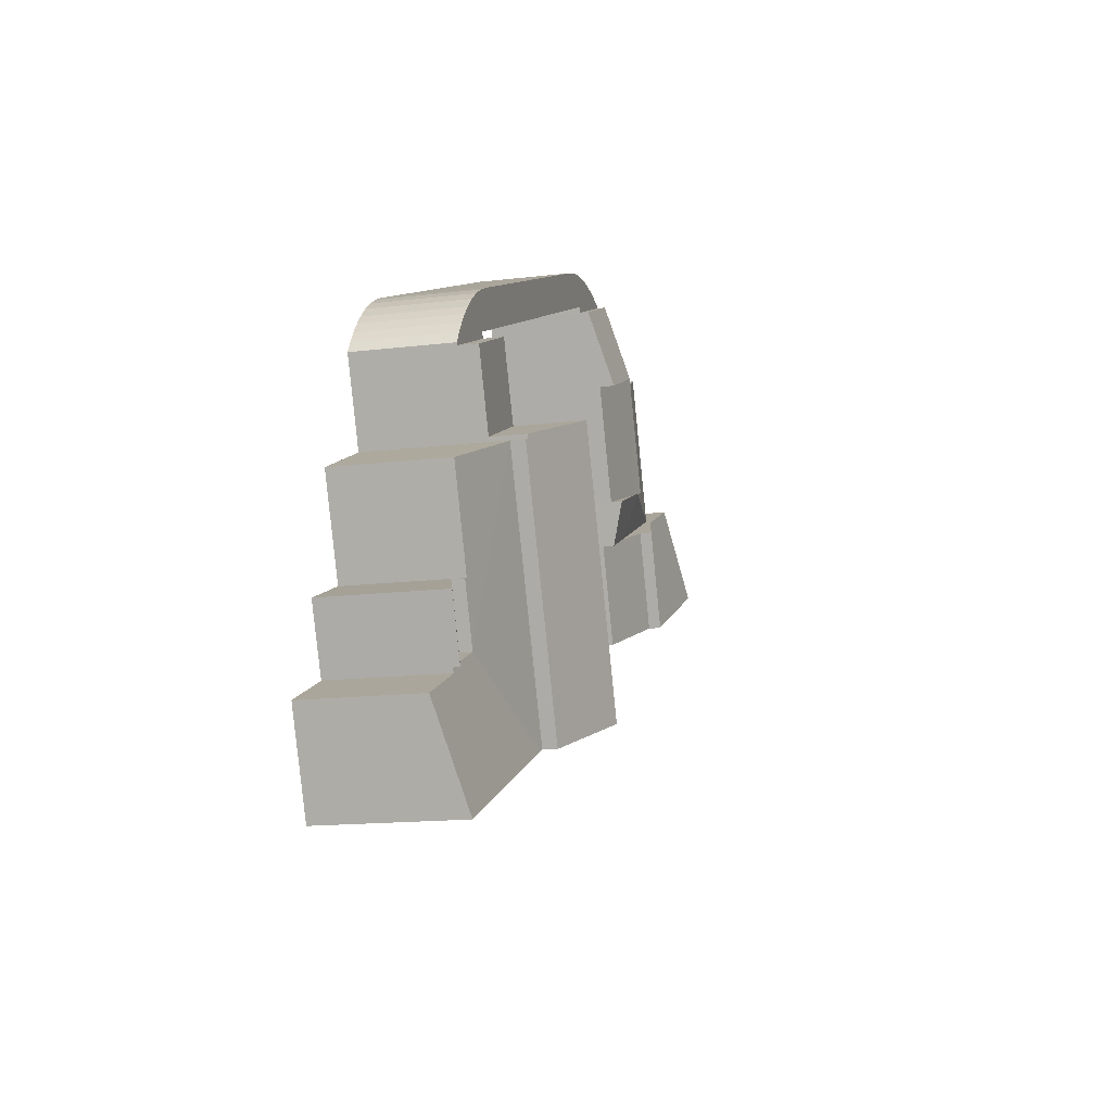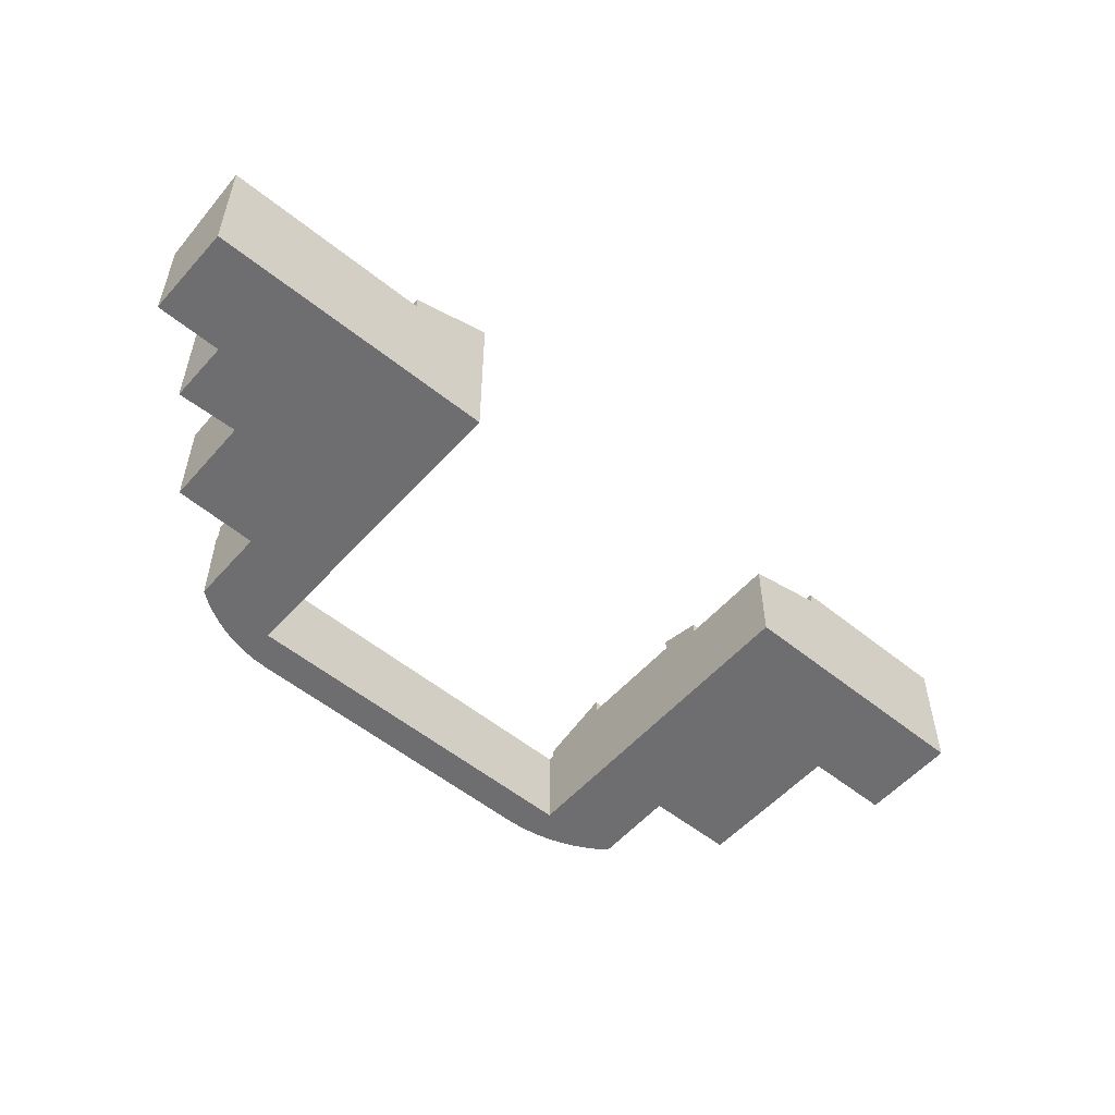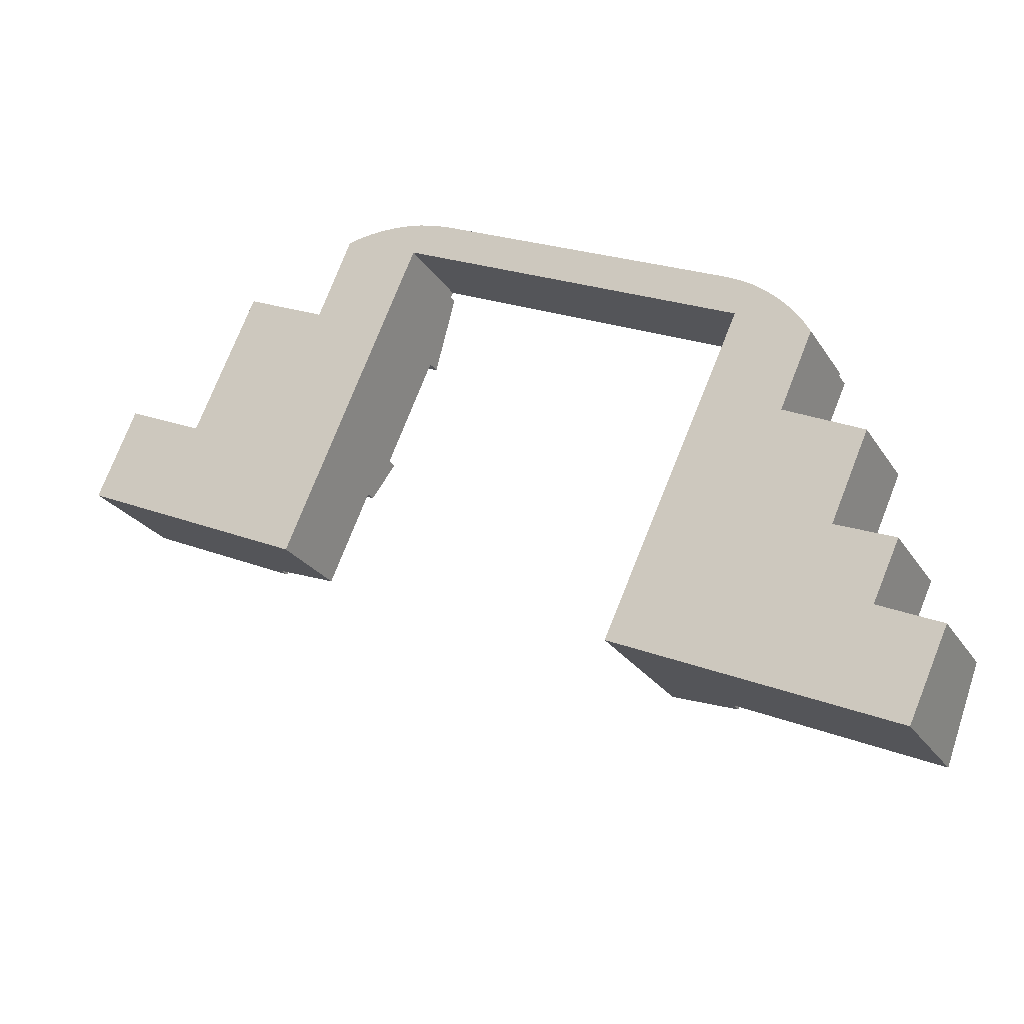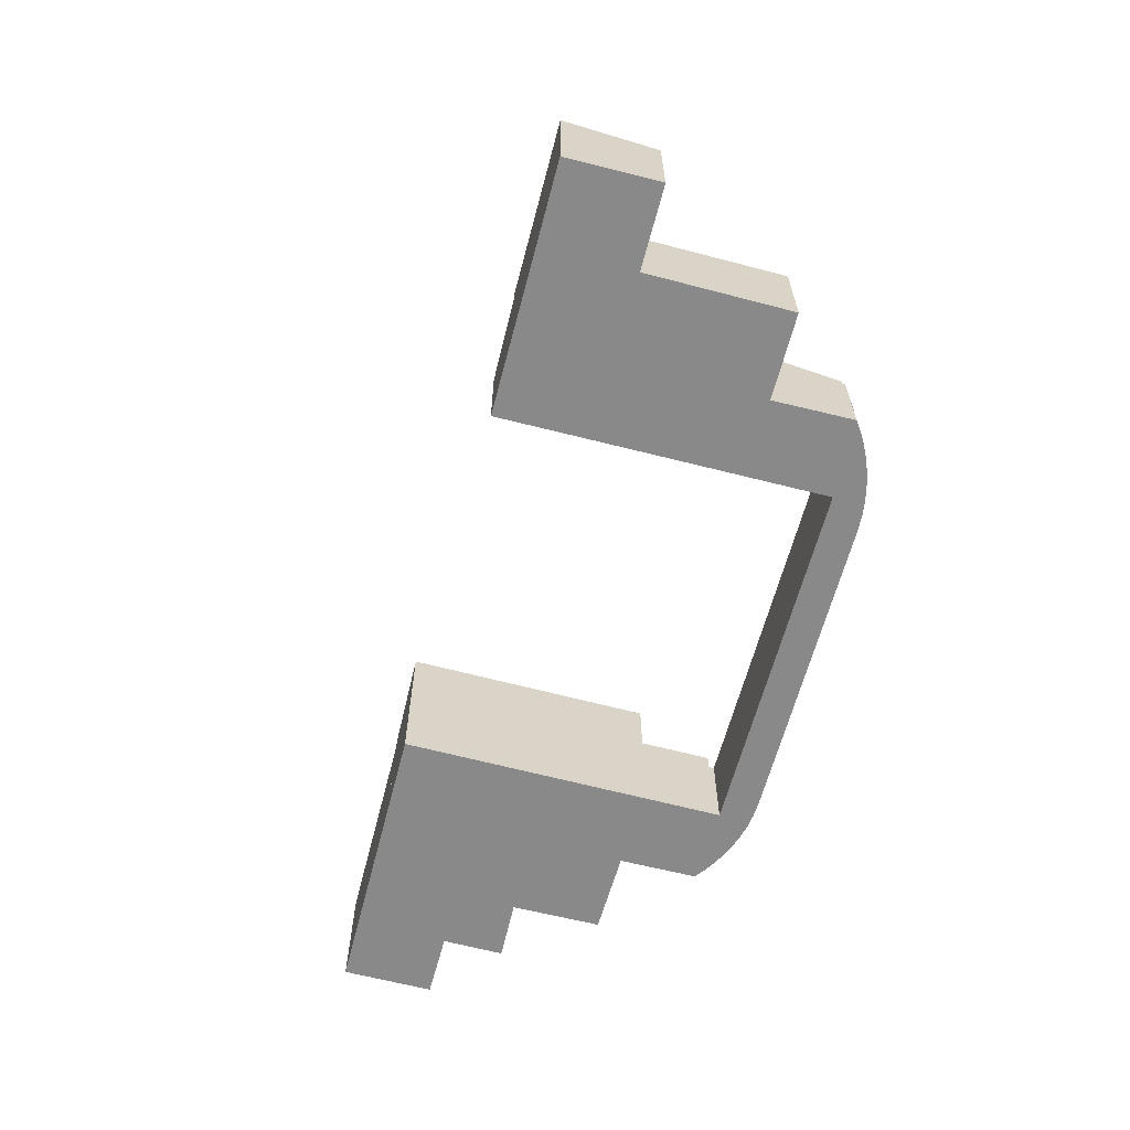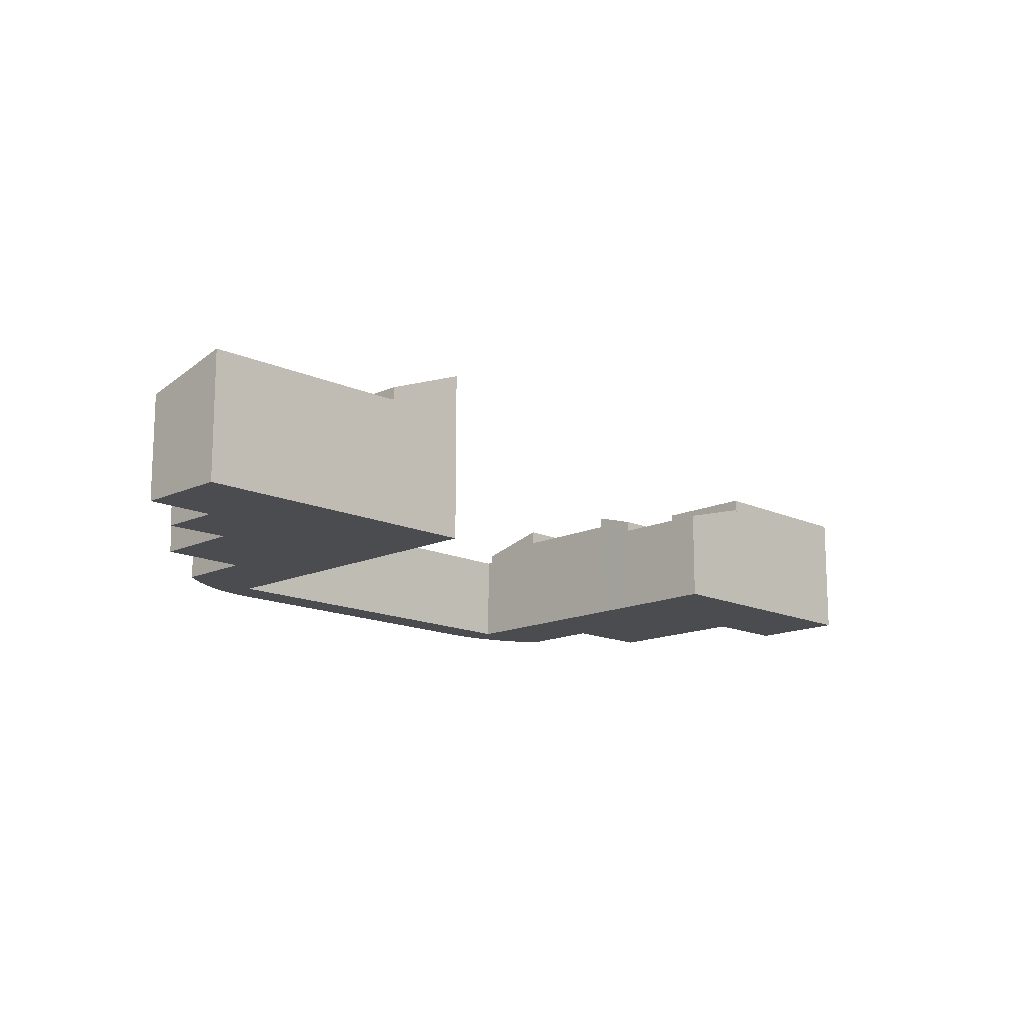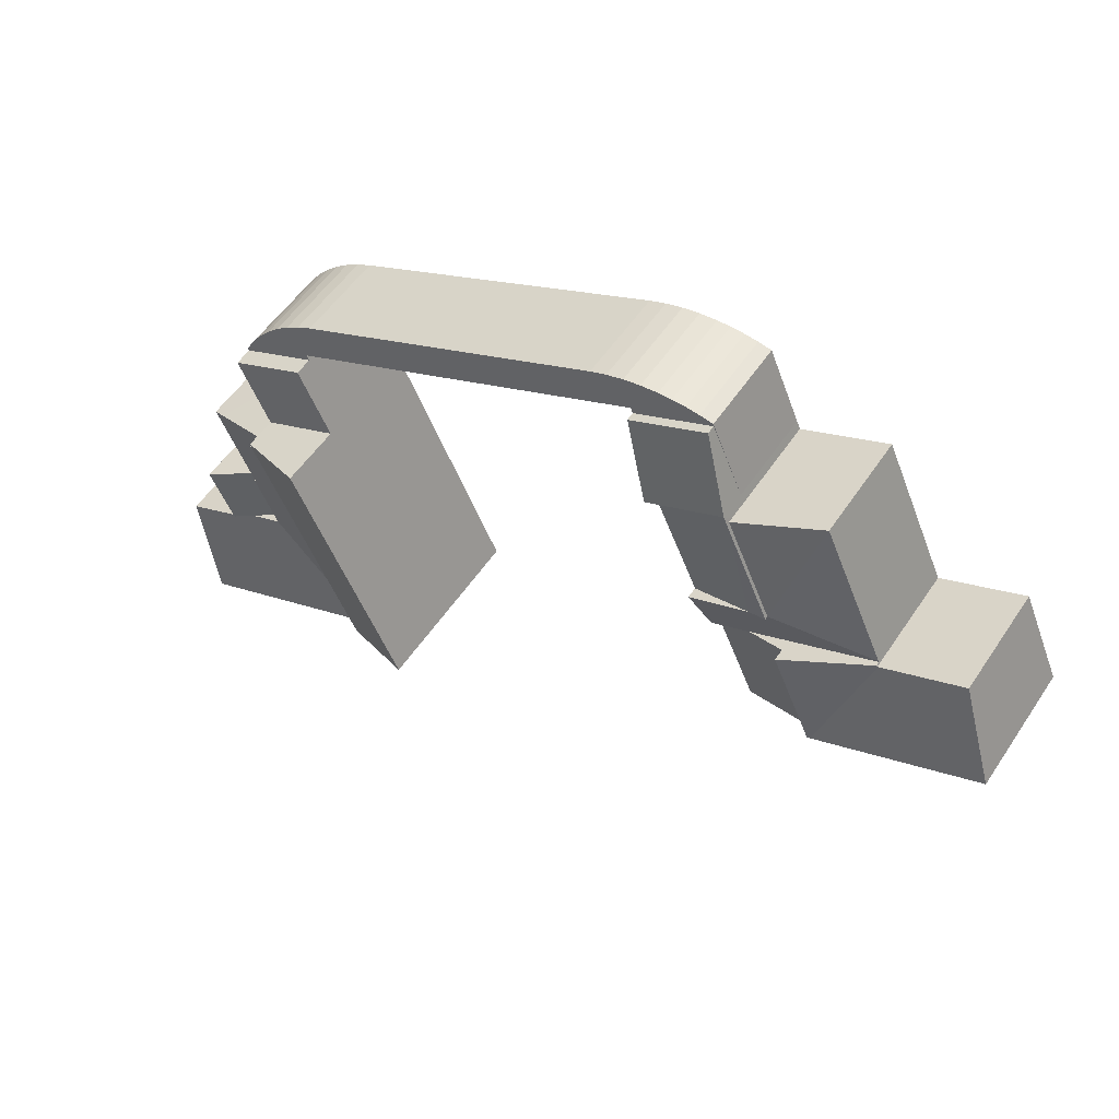
<metadata>
{"format":"obj","ext":"obj","renderer":"f3d","projection":"perspective","resolution":1024,"background":"white","views":[{"elev":-15.6,"azim":104.1,"up":"+Z"},{"elev":-54.4,"azim":163.4,"up":"+Y"},{"elev":-24.3,"azim":25.0,"up":"+Z"},{"elev":-63.3,"azim":-80.6,"up":"+Y"},{"elev":-14.7,"azim":159.1,"up":"+Y"},{"elev":54.5,"azim":-146.8,"up":"+Z"}]}
</metadata>
<code>
v  11.92 3.672 9.448
v  11.9 3.672 9.344
v  10.7 3.672 6.615
v  14.89 3.672 7.999
v  12.43 3.672 9.547
v  12.95 3.672 9.609
v  13.47 3.672 9.635
v  13.99 3.672 9.624
v  14.65 3.672 9.558
v  14.98 3.672 8.205
v  28.81 3.672 1.968
v  15.31 3.672 9.433
v  15.95 3.672 9.25
v  16.57 3.672 9.011
v  28.49 3.672 3.661
v  31.68 3.672 0.427
v  28.72 3.672 1.762
v  29.05 3.672 3.373
v  29.59 3.672 3.033
v  30.09 3.672 2.643
v  30.54 3.672 2.2
v  30.88 3.672 1.814
v  31.19 3.672 1.405
v  31.72 3.672 0.522
v  31.47 3.672 0.974
v  31.19 -8.603e-17 1.405
v  31.47 -5.964e-17 0.974
v  31.72 -3.196e-17 0.522
v  28.49 -2.242e-16 3.661
v  29.05 -2.065e-16 3.373
v  29.59 -1.857e-16 3.033
v  30.09 -1.618e-16 2.643
v  30.54 -1.347e-16 2.2
v  30.88 -1.111e-16 1.814
v  31.68 -2.615e-17 0.427
v  14.98 -5.024e-16 8.205
v  14.89 -4.898e-16 7.999
v  11.9 -5.722e-16 9.344
v  10.7 -4.051e-16 6.615
v  28.72 -1.079e-16 1.762
v  28.81 -1.205e-16 1.968
v  11.92 -5.785e-16 9.448
v  12.43 -5.846e-16 9.547
v  12.95 -5.884e-16 9.609
v  13.47 -5.9e-16 9.635
v  13.99 -5.893e-16 9.624
v  14.65 -5.853e-16 9.558
v  15.31 -5.776e-16 9.433
v  15.95 -5.664e-16 9.25
v  16.57 -5.518e-16 9.011
v  5.422 4.154 3.663
v  8.781 4.625 2.286
v  4.798 4.154 2.28
v  7.269 4.155 7.755
v  10.56 4.624 6.304
v  11.1 4.135 -0.569
v  9.504 4.622 1.99
v  11.81 4.632 1.044
v  9.606 4.141 0.094
v  8.106 4.141 0.761
v  4.78 4.141 2.24
v  7.269 -4.749e-16 7.755
v  5.422 -2.243e-16 3.663
v  4.798 -1.396e-16 2.28
v  4.78 -1.372e-16 2.24
v  10.56 -3.86e-16 6.304
v  8.781 -1.4e-16 2.286
v  11.81 -6.393e-17 1.044
v  11.1 3.484e-17 -0.569
v  9.504 -1.219e-16 1.99
v  9.606 -5.756e-18 0.094
v  8.106 -4.66e-17 0.761
v  6.395 5.033 -2.862
v  4.663 4.305 2.223
v  4.715 4.305 2.2
v  1.579 4.306 3.591
v  3.044 5.032 -1.362
v  0 5.03 3.08e-16
v  8.106 5.053 0.761
v  4.754 4.314 2.183
v  4.78 4.314 2.24
v  6.485 5.053 -2.903
v  0 0 0
v  1.579 -2.199e-16 3.591
v  4.754 -1.337e-16 2.183
v  4.715 -1.347e-16 2.2
v  4.663 -1.361e-16 2.223
v  6.485 1.778e-16 -2.903
v  6.395 1.752e-16 -2.862
v  3.044 8.34e-17 -1.362
v  9.473 3.699 -4.24
v  11.1 3.699 -0.569
v  8.106 4.585 0.761
v  6.647 4.537 -2.975
v  6.485 4.585 -2.903
v  9.473 2.596e-16 -4.24
v  6.647 1.822e-16 -2.975
v  25.9 5.799 -11.52
v  27.97 5.627 -8.07
v  26.32 5.627 -11.71
v  23.23 6.9 -10.34
v  24.88 6.9 -6.695
v  28.92 5.627 -5.973
v  25.79 6.9 -4.688
v  30.5 5.627 -2.498
v  30.41 5.666 -2.454
v  27.48 6.9 -0.956
v  30.47 5.667 -2.304
v  30.47 1.411e-16 -2.304
v  30.41 1.503e-16 -2.454
v  30.5 1.53e-16 -2.498
v  28.92 3.657e-16 -5.973
v  27.97 4.941e-16 -8.07
v  26.32 7.167e-16 -11.71
v  27.48 5.854e-17 -0.956
v  23.23 6.33e-16 -10.34
v  25.9 7.054e-16 -11.52
v  24.88 4.099e-16 -6.695
v  25.79 2.871e-16 -4.688
v  33.38 4.404 -10.47
v  32.12 3.704 -7.394
v  34.36 4.41 -8.311
v  32.57 4.146 -10.11
v  31.2 3.707 -9.504
v  31.2 5.82e-16 -9.504
v  32.12 4.528e-16 -7.394
v  34.36 5.089e-16 -8.311
v  33.38 6.413e-16 -10.47
v  32.57 6.193e-16 -10.11
v  10.7 4.76 6.615
v  14.89 4.006 7.999
v  13.68 4.763 5.269
v  11.9 4.004 9.344
v  13.68 -3.226e-16 5.269
v  28.72 4.391 1.762
v  30.47 4.391 -2.304
v  27.48 4.391 -0.956
v  31.68 4.391 0.427
v  31.2 4.146 -9.504
v  32.03 4.176 -7.356
v  32.12 4.148 -7.394
v  30.5 5.109 -2.498
v  28.92 5.11 -5.973
v  26.42 5.083 -11.75
v  27.97 5.112 -8.07
v  26.32 5.112 -11.71
v  32.07 4.176 -7.264
v  33.05 4.327 -3.704
v  33.53 4.177 -3.935
v  34.23 5.078 -15.2
v  33.41 4.188 -10.68
v  35.78 4.192 -11.76
v  33.31 4.188 -10.63
v  33.38 4.146 -10.47
v  31.85 5.08 -14.15
v  29.59 5.081 -13.15
v  33.53 2.409e-16 -3.935
v  33.05 2.268e-16 -3.704
v  33.31 6.511e-16 -10.63
v  35.78 7.198e-16 -11.76
v  33.41 6.54e-16 -10.68
v  32.03 4.504e-16 -7.356
v  32.07 4.448e-16 -7.264
v  34.23 9.307e-16 -15.2
v  26.42 7.194e-16 -11.75
v  29.59 8.053e-16 -13.15
v  31.85 8.663e-16 -14.15
v  11.81 4.194 1.044
v  13.68 4.194 5.269
v  10.56 4.759 6.304
v  8.781 4.76 2.286
g defaultobject
f 1 2 3
f 2 1 4
f 4 1 5
f 4 5 6
f 4 6 7
f 4 7 8
f 4 8 9
f 4 9 10
f 10 9 11
f 11 9 12
f 11 12 13
f 11 13 14
f 11 14 15
f 11 16 17
f 16 11 15
f 16 15 18
f 16 18 19
f 16 19 20
f 16 20 21
f 16 21 22
f 16 22 23
f 16 23 24
f 24 23 25
f 26 25 23
f 25 26 27
f 27 24 25
f 24 27 28
f 29 15 14
f 29 18 15
f 18 29 30
f 30 19 18
f 19 30 31
f 31 20 19
f 20 31 32
f 32 21 20
f 21 32 33
f 34 23 22
f 23 34 26
f 33 22 21
f 22 33 34
f 28 16 24
f 16 28 35
f 36 4 10
f 4 36 37
f 38 3 2
f 3 38 39
f 35 17 16
f 17 35 40
f 41 10 11
f 10 41 36
f 37 2 4
f 2 37 38
f 40 11 17
f 11 40 41
f 39 1 3
f 1 39 42
f 42 5 1
f 5 42 43
f 43 6 5
f 6 43 44
f 44 7 6
f 7 44 45
f 45 8 7
f 8 45 46
f 46 9 8
f 9 46 47
f 47 12 9
f 12 47 48
f 48 13 12
f 13 48 49
f 49 14 13
f 14 49 50
f 29 14 50
f 35 41 40
f 41 35 31
f 31 35 32
f 32 35 33
f 33 35 34
f 34 35 26
f 26 35 27
f 27 35 28
f 38 42 39
f 42 38 43
f 43 38 37
f 43 37 44
f 44 37 45
f 45 37 46
f 46 37 47
f 47 37 48
f 48 37 36
f 48 36 49
f 49 36 41
f 49 41 50
f 50 41 29
f 29 41 30
f 30 41 31
f 51 52 53
f 52 51 54
f 52 54 55
f 56 57 58
f 57 56 59
f 57 59 52
f 52 59 60
f 52 60 53
f 53 60 61
f 51 62 54
f 62 51 53
f 62 53 61
f 62 61 63
f 63 61 64
f 64 61 65
f 54 66 55
f 66 54 62
f 55 67 52
f 67 55 66
f 68 56 58
f 56 68 69
f 67 57 52
f 57 67 58
f 58 67 68
f 68 67 70
f 69 59 56
f 59 69 60
f 60 69 61
f 61 69 71
f 61 71 72
f 61 72 65
f 68 71 69
f 71 68 72
f 72 68 70
f 72 70 65
f 65 70 67
f 65 67 66
f 65 66 63
f 63 66 62
f 73 74 75
f 74 73 76
f 76 73 77
f 76 77 78
f 79 80 81
f 80 73 75
f 73 80 79
f 73 79 82
f 83 76 78
f 76 83 84
f 85 81 80
f 81 85 65
f 84 74 76
f 74 84 75
f 75 84 80
f 80 84 86
f 80 86 85
f 86 84 87
f 81 72 79
f 72 81 65
f 72 82 79
f 82 72 88
f 88 73 82
f 73 88 77
f 77 88 78
f 78 88 89
f 78 89 90
f 78 90 83
f 72 89 88
f 89 72 65
f 89 65 85
f 89 85 90
f 90 85 86
f 90 86 87
f 90 87 84
f 90 84 83
f 91 59 92
f 59 91 93
f 93 91 94
f 93 94 95
f 88 93 95
f 93 88 72
f 72 59 93
f 59 72 92
f 92 72 69
f 69 72 71
f 69 91 92
f 91 69 96
f 94 88 95
f 88 94 91
f 88 91 97
f 97 91 96
f 71 96 69
f 96 71 72
f 96 72 97
f 97 72 88
f 98 99 100
f 99 98 101
f 99 101 102
f 99 102 103
f 103 102 104
f 103 104 105
f 105 104 106
f 106 104 107
f 106 107 108
f 109 106 108
f 106 109 110
f 111 103 105
f 103 111 99
f 99 111 112
f 99 112 100
f 100 112 113
f 100 113 114
f 110 105 106
f 105 110 111
f 115 108 107
f 108 115 109
f 98 116 101
f 116 98 100
f 116 100 114
f 116 114 117
f 116 102 101
f 102 116 104
f 104 116 107
f 107 116 118
f 107 118 115
f 115 118 119
f 113 117 114
f 117 113 116
f 116 113 118
f 118 113 112
f 118 112 119
f 119 112 115
f 115 112 110
f 110 112 111
f 115 110 109
f 120 121 122
f 121 120 123
f 121 123 124
f 125 121 124
f 121 125 126
f 121 127 122
f 127 121 126
f 127 120 122
f 120 127 128
f 128 123 120
f 123 128 124
f 124 128 125
f 125 128 129
f 125 127 126
f 127 125 129
f 127 129 128
f 130 131 132
f 131 130 133
f 39 133 130
f 133 39 38
f 133 37 131
f 37 133 38
f 131 134 132
f 134 131 37
f 134 130 132
f 130 134 39
f 39 37 38
f 37 39 134
f 135 136 137
f 136 135 138
f 40 138 135
f 138 40 35
f 35 136 138
f 136 35 109
f 109 137 136
f 137 109 115
f 115 135 137
f 135 115 40
f 40 109 35
f 109 40 115
f 139 140 141
f 140 139 142
f 142 139 143
f 143 139 144
f 143 144 145
f 145 144 146
f 147 148 149
f 148 147 142
f 142 147 140
f 150 151 152
f 151 150 153
f 153 123 154
f 123 153 150
f 123 150 155
f 123 155 139
f 139 155 144
f 144 155 156
f 114 145 146
f 145 114 143
f 143 114 113
f 143 113 142
f 142 113 112
f 142 112 111
f 111 148 142
f 148 111 149
f 149 111 157
f 157 111 158
f 125 123 139
f 123 125 154
f 154 125 128
f 128 125 129
f 159 151 153
f 151 159 152
f 152 159 160
f 160 159 161
f 157 147 149
f 147 157 140
f 140 157 162
f 162 157 163
f 126 139 141
f 139 126 125
f 154 159 153
f 159 154 128
f 152 164 150
f 164 152 160
f 162 141 140
f 141 162 126
f 144 114 146
f 114 144 165
f 165 144 156
f 165 156 166
f 166 156 155
f 166 155 167
f 167 155 150
f 167 150 164
f 160 167 164
f 167 160 166
f 166 160 161
f 166 161 165
f 165 161 159
f 165 159 128
f 165 128 129
f 165 129 125
f 165 125 114
f 114 125 113
f 113 125 126
f 113 126 162
f 113 162 163
f 113 163 157
f 113 157 112
f 112 157 111
f 111 157 158
f 168 130 169
f 130 168 57
f 130 57 170
f 170 57 171
f 67 170 171
f 170 67 130
f 130 67 39
f 39 67 66
f 39 169 130
f 169 39 134
f 134 168 169
f 168 134 68
f 57 67 171
f 67 57 168
f 67 168 70
f 70 168 68
f 66 134 39
f 134 66 67
f 134 67 70
f 134 70 68

</code>
